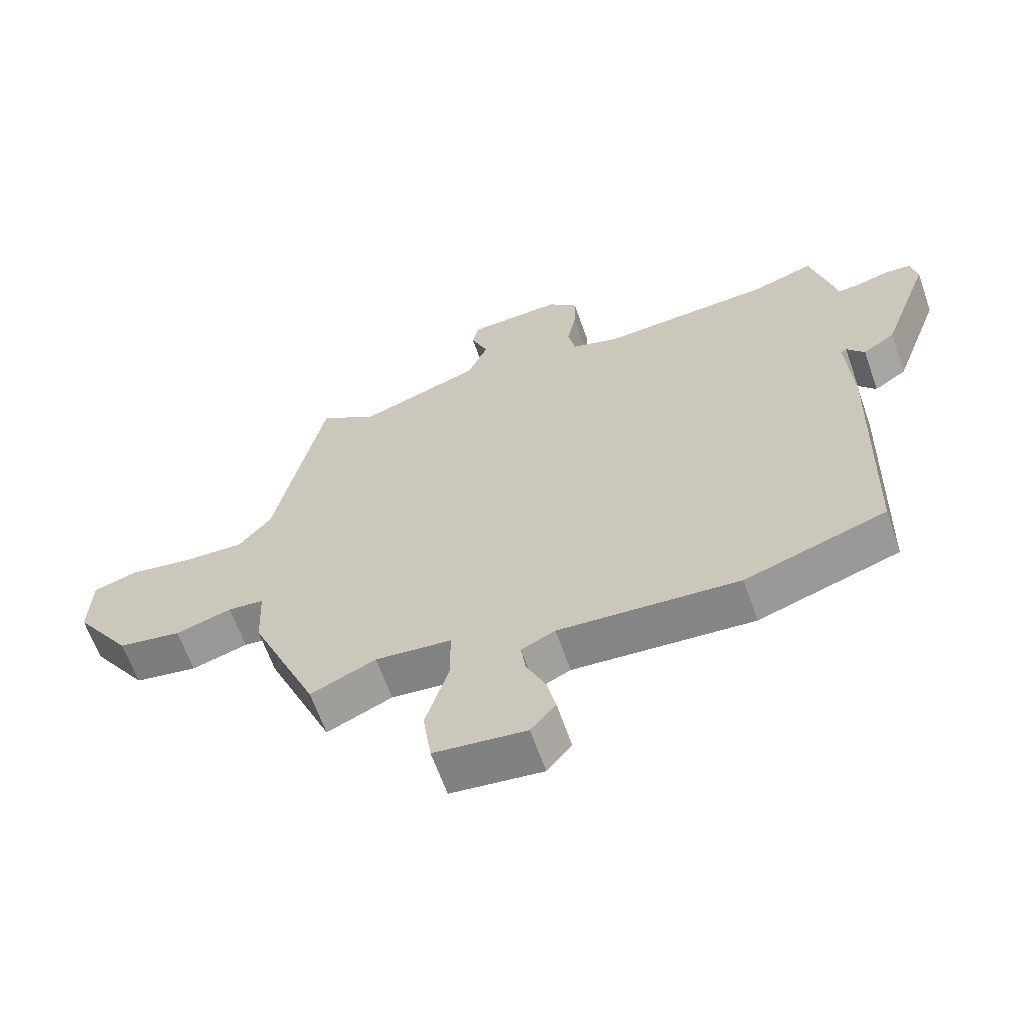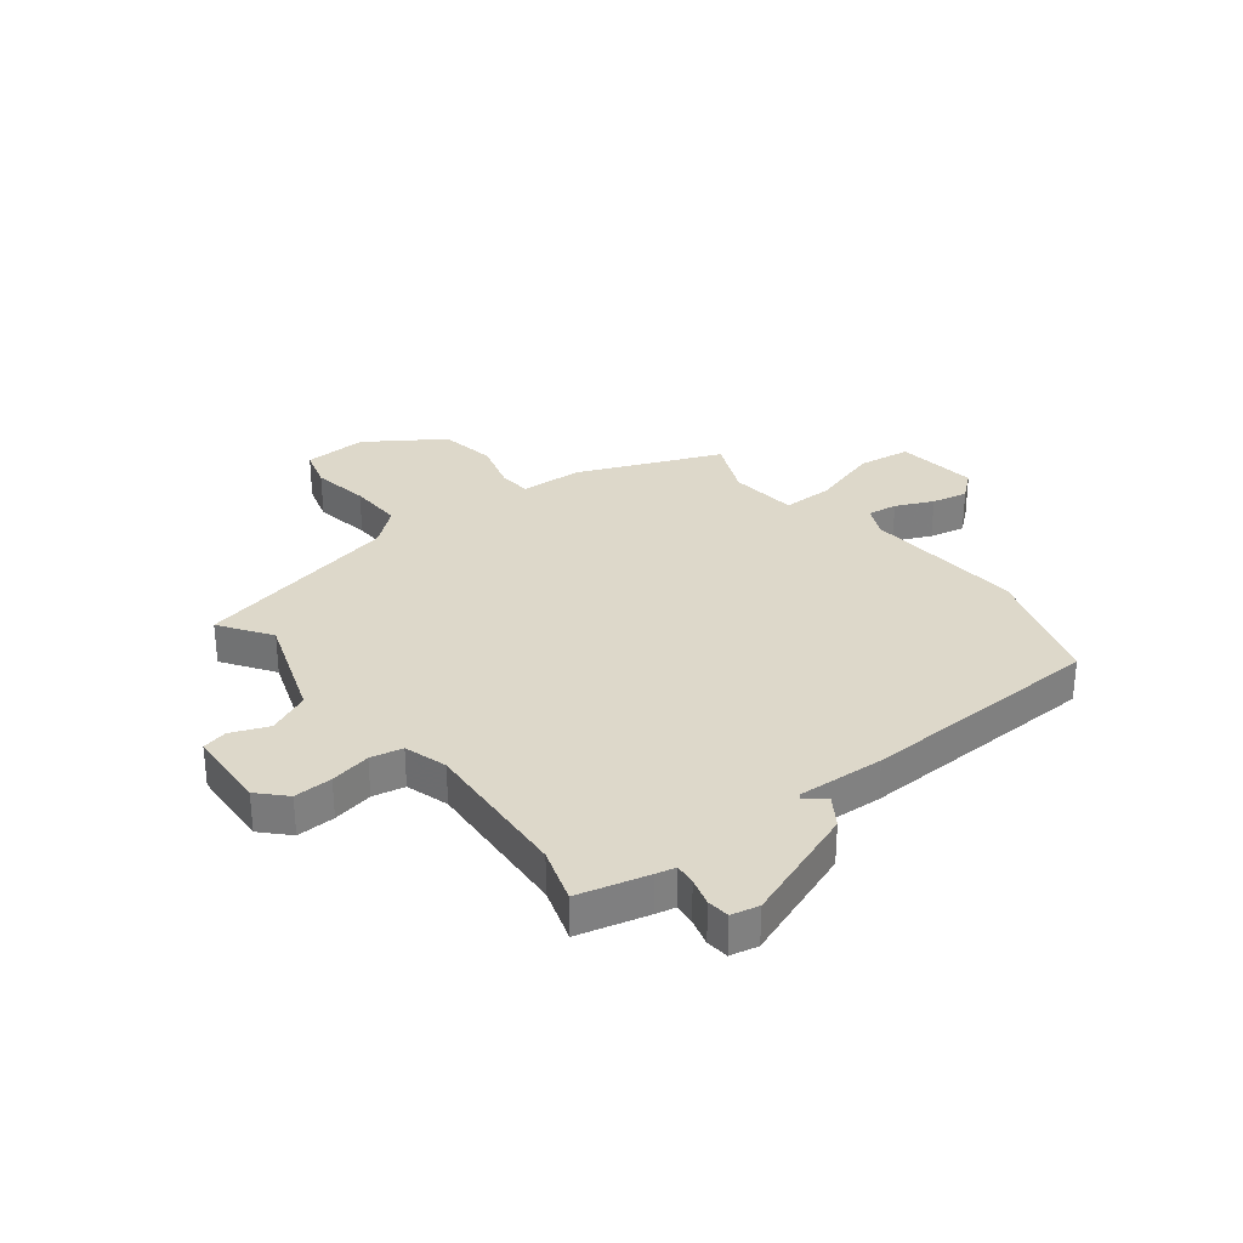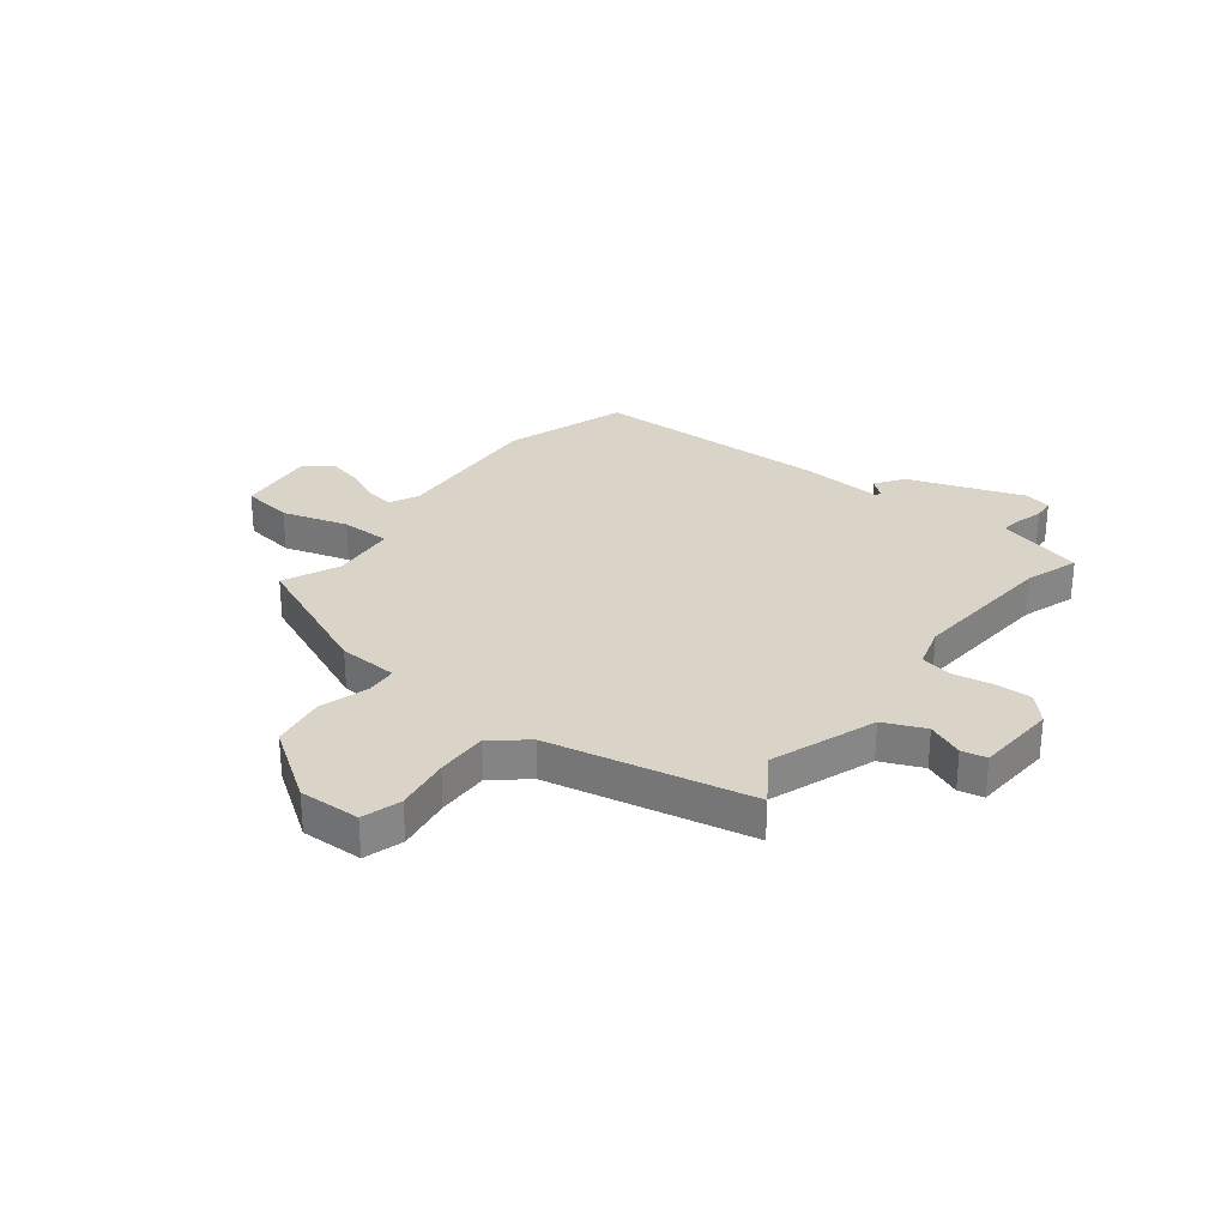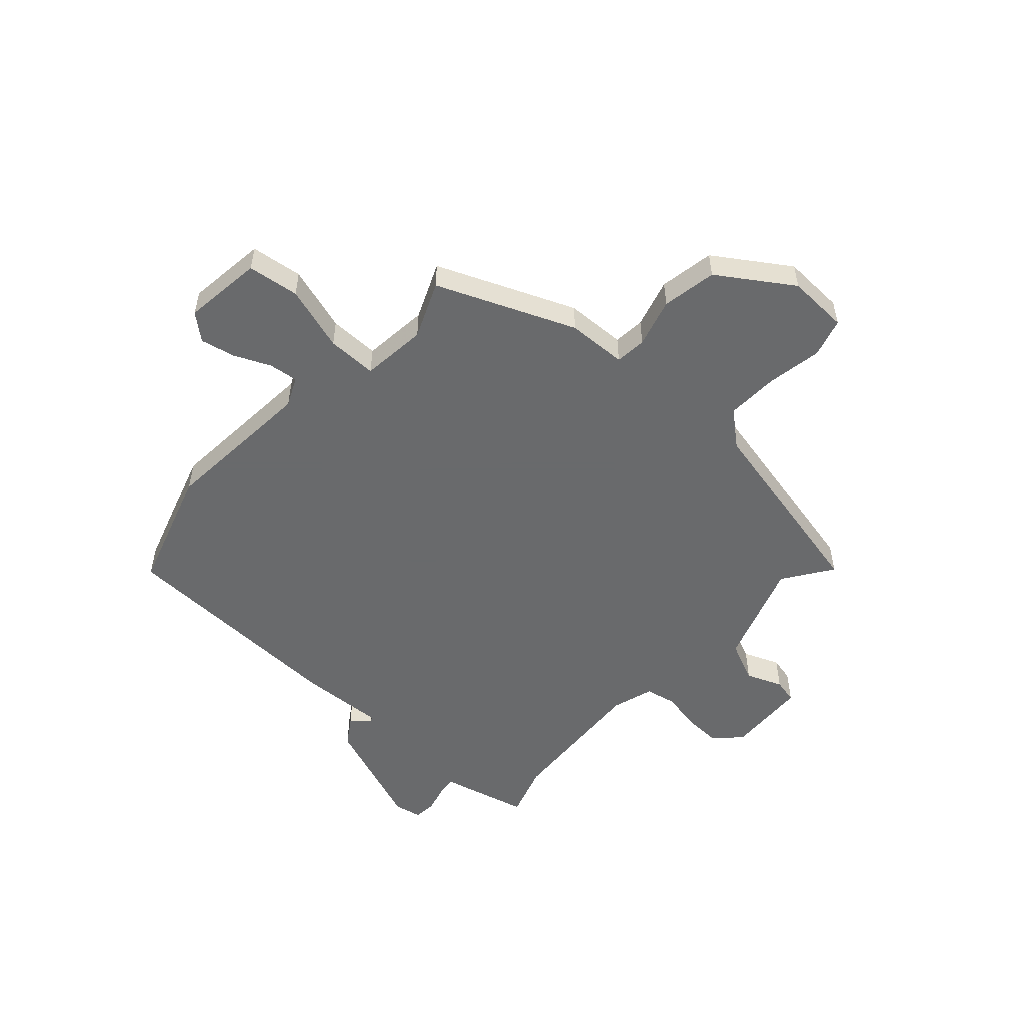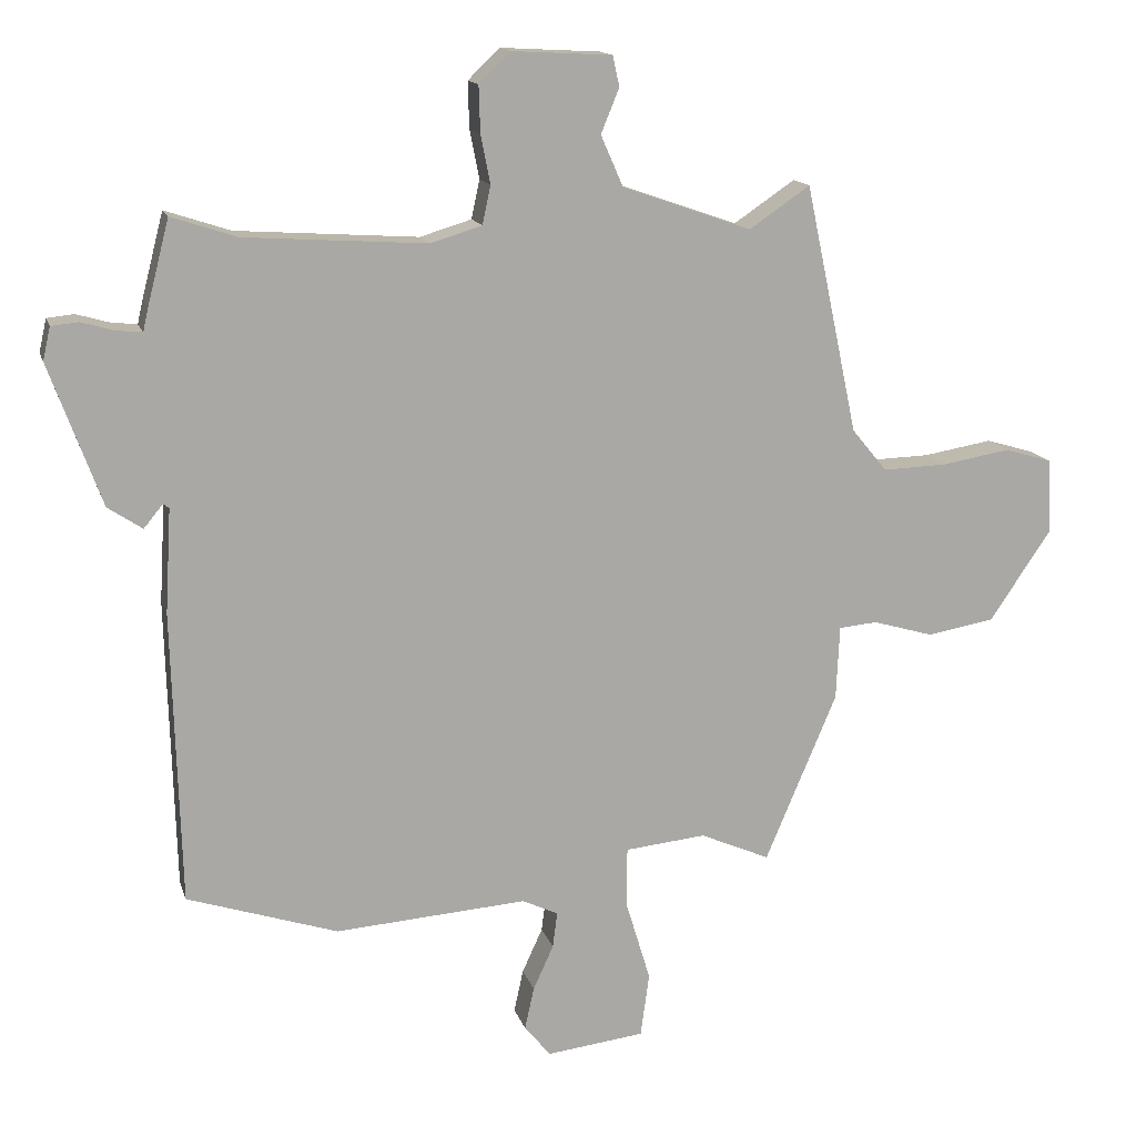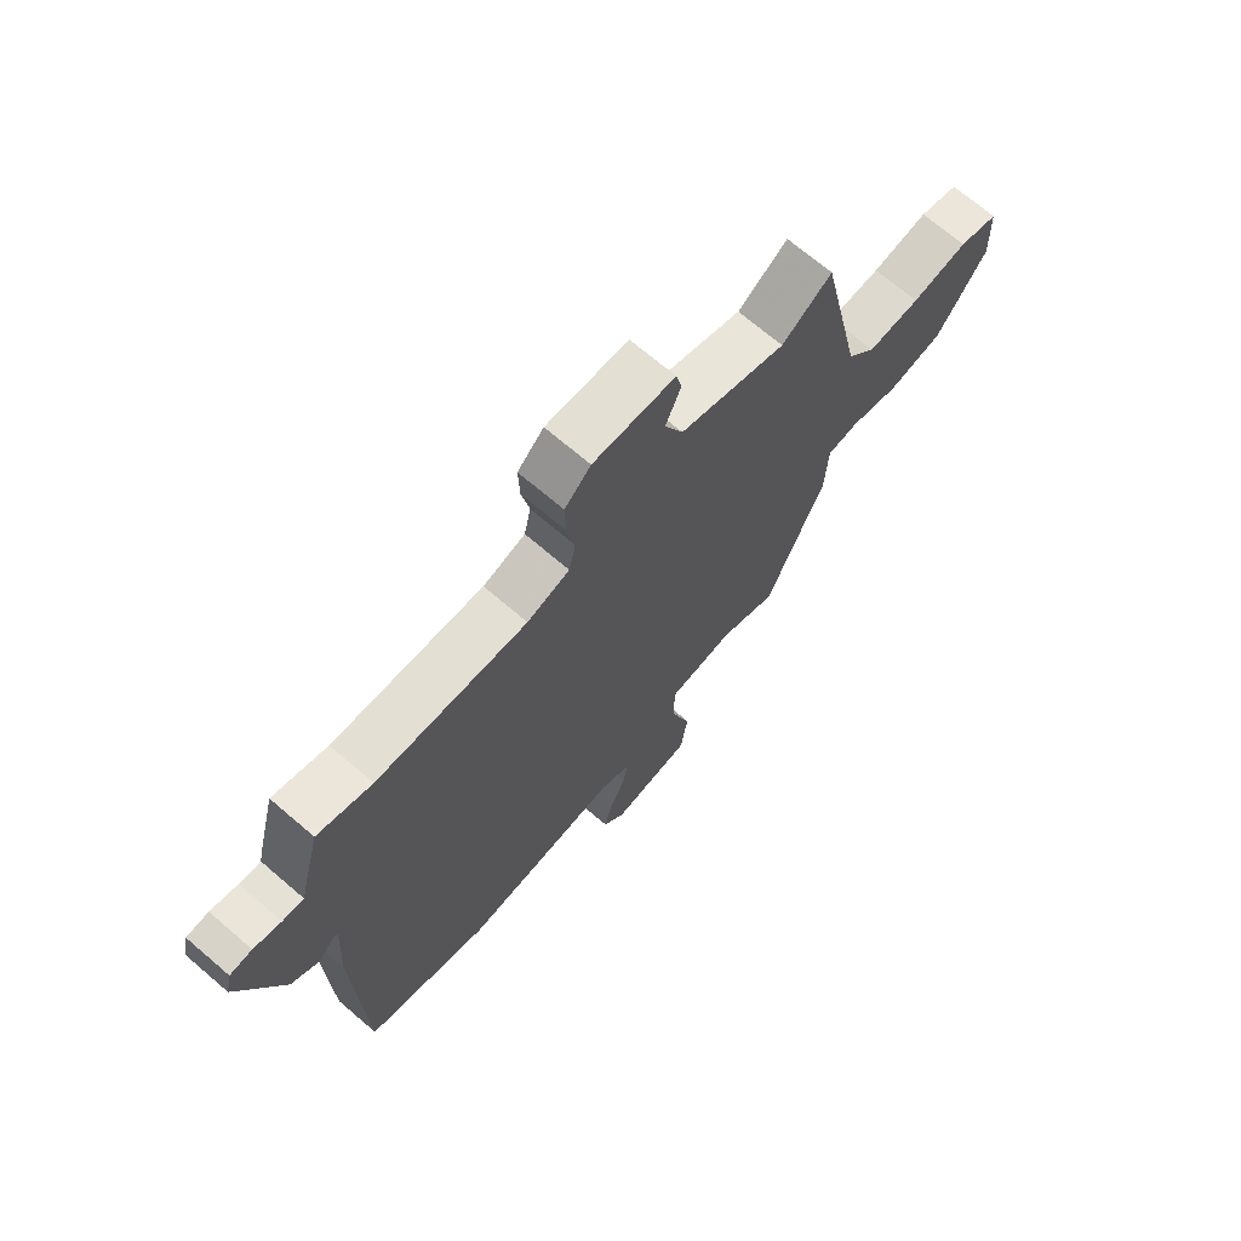
<metadata>
{"format":"obj","ext":"obj","renderer":"f3d","projection":"perspective","resolution":1024,"background":"white","views":[{"elev":-63.5,"azim":19.3,"up":"+Z"},{"elev":31.0,"azim":51.8,"up":"+Y"},{"elev":28.7,"azim":-51.8,"up":"+Y"},{"elev":-52.9,"azim":-132.6,"up":"+Y"},{"elev":14.5,"azim":165.4,"up":"+Z"},{"elev":70.0,"azim":130.6,"up":"+Z"}]}
</metadata>
<code>
v 0.526 0.07 -0.492
v 0.303 0.07 -0.565
v 0.019 0.07 -0.545
v -0.034 0.07 -0.57
v -0.027 0.07 -0.623
v 0.003 0.07 -0.689
v 0.017 0.07 -0.752
v -0.022 0.07 -0.799
v -0.167 0.07 -0.782
v -0.18 0.07 -0.688
v -0.144 0.07 -0.569
v -0.144 0.07 -0.478
v -0.264 0.07 -0.466
v -0.367 0.07 -0.511
v -0.473 0.07 -0.261
v -0.478 0.07 -0.152
v -0.535 0.07 -0.147
v -0.624 0.07 -0.173
v -0.724 0.07 -0.156
v -0.814 0.07 -0.023
v -0.81 0.07 0.089
v -0.739 0.07 0.11
v -0.638 0.07 0.093
v -0.543 0.07 0.09
v -0.491 0.07 0.153
v -0.413 0.07 0.52
v -0.323 0.07 0.459
v -0.132 0.07 0.526
v -0.099 0.07 0.601
v -0.126 0.07 0.667
v -0.116 0.07 0.712
v 0.031 0.07 0.72
v 0.078 0.07 0.675
v 0.076 0.07 0.607
v 0.062 0.07 0.535
v 0.074 0.07 0.478
v 0.15 0.07 0.455
v 0.419 0.07 0.473
v 0.516 0.07 0.505
v 0.548 0.07 0.381
v 0.556 0.07 0.346
v 0.594 0.07 0.35
v 0.643 0.07 0.364
v 0.683 0.07 0.36
v 0.694 0.07 0.311
v 0.617 0.07 0.101
v 0.566 0.07 0.067
v 0.538 0.07 0.101
v 0.529 0.07 0.095
v 0.538 0.07 -0.059
v 0.526 0 -0.492
v 0.303 0 -0.565
v 0.019 0 -0.545
v -0.034 0 -0.57
v -0.027 0 -0.623
v 0.003 0 -0.689
v 0.017 0 -0.752
v -0.022 0 -0.799
v -0.167 0 -0.782
v -0.18 0 -0.688
v -0.144 0 -0.569
v -0.144 0 -0.478
v -0.264 0 -0.466
v -0.367 0 -0.511
v -0.473 0 -0.261
v -0.478 0 -0.152
v -0.535 0 -0.147
v -0.624 0 -0.173
v -0.724 0 -0.156
v -0.814 0 -0.023
v -0.81 0 0.089
v -0.739 0 0.11
v -0.638 0 0.093
v -0.543 0 0.09
v -0.491 0 0.153
v -0.413 0 0.52
v -0.323 0 0.459
v -0.132 0 0.526
v -0.099 0 0.601
v -0.126 0 0.667
v -0.116 0 0.712
v 0.031 0 0.72
v 0.078 0 0.675
v 0.076 0 0.607
v 0.062 0 0.535
v 0.074 0 0.478
v 0.15 0 0.455
v 0.419 0 0.473
v 0.516 0 0.505
v 0.548 0 0.381
v 0.556 0 0.346
v 0.594 0 0.35
v 0.643 0 0.364
v 0.683 0 0.36
v 0.694 0 0.311
v 0.617 0 0.101
v 0.566 0 0.067
v 0.538 0 0.101
v 0.529 0 0.095
v 0.538 0 -0.059
f 49 50 1 2
f 45 46 47 48
f 45 48 49
f 42 43 44 45
f 41 42 45 49
f 38 39 40 41
f 37 38 41 49
f 36 37 49 2
f 32 33 34 35
f 30 31 32 35
f 29 30 35 36
f 28 29 36 2
f 25 26 27
f 25 27 28 2
f 20 21 22 23
f 20 23 24
f 17 18 19 20
f 16 17 20 24
f 13 14 15 16
f 12 13 16 24
f 8 9 10 11
f 8 11 12
f 5 6 7 8
f 4 5 8 12
f 3 4 12 24
f 2 3 24 25
f 52 51 100 99
f 98 97 96 95
f 99 98 95
f 95 94 93 92
f 99 95 92 91
f 91 90 89 88
f 99 91 88 87
f 52 99 87 86
f 85 84 83 82
f 85 82 81 80
f 86 85 80 79
f 52 86 79 78
f 77 76 75
f 52 78 77 75
f 73 72 71 70
f 74 73 70
f 70 69 68 67
f 74 70 67 66
f 66 65 64 63
f 74 66 63 62
f 61 60 59 58
f 62 61 58
f 58 57 56 55
f 62 58 55 54
f 74 62 54 53
f 75 74 53 52
f 1 51 52 2
f 2 52 53 3
f 3 53 54 4
f 4 54 55 5
f 5 55 56 6
f 6 56 57 7
f 7 57 58 8
f 8 58 59 9
f 9 59 60 10
f 10 60 61 11
f 11 61 62 12
f 12 62 63 13
f 13 63 64 14
f 14 64 65 15
f 15 65 66 16
f 16 66 67 17
f 17 67 68 18
f 18 68 69 19
f 19 69 70 20
f 20 70 71 21
f 21 71 72 22
f 22 72 73 23
f 23 73 74 24
f 24 74 75 25
f 25 75 76 26
f 26 76 77 27
f 27 77 78 28
f 28 78 79 29
f 29 79 80 30
f 30 80 81 31
f 31 81 82 32
f 32 82 83 33
f 33 83 84 34
f 34 84 85 35
f 35 85 86 36
f 36 86 87 37
f 37 87 88 38
f 38 88 89 39
f 39 89 90 40
f 40 90 91 41
f 41 91 92 42
f 42 92 93 43
f 43 93 94 44
f 44 94 95 45
f 45 95 96 46
f 46 96 97 47
f 47 97 98 48
f 48 98 99 49
f 49 99 100 50
f 50 100 51 1

</code>
